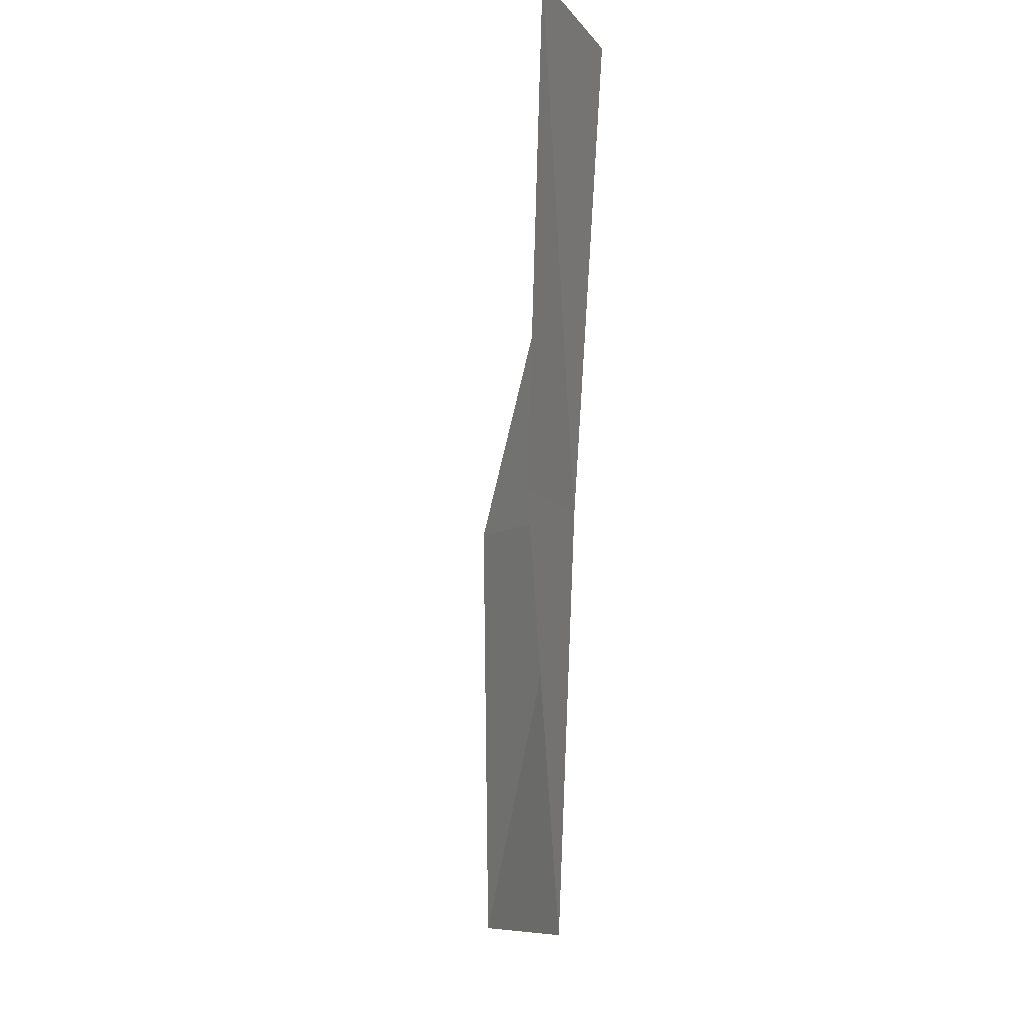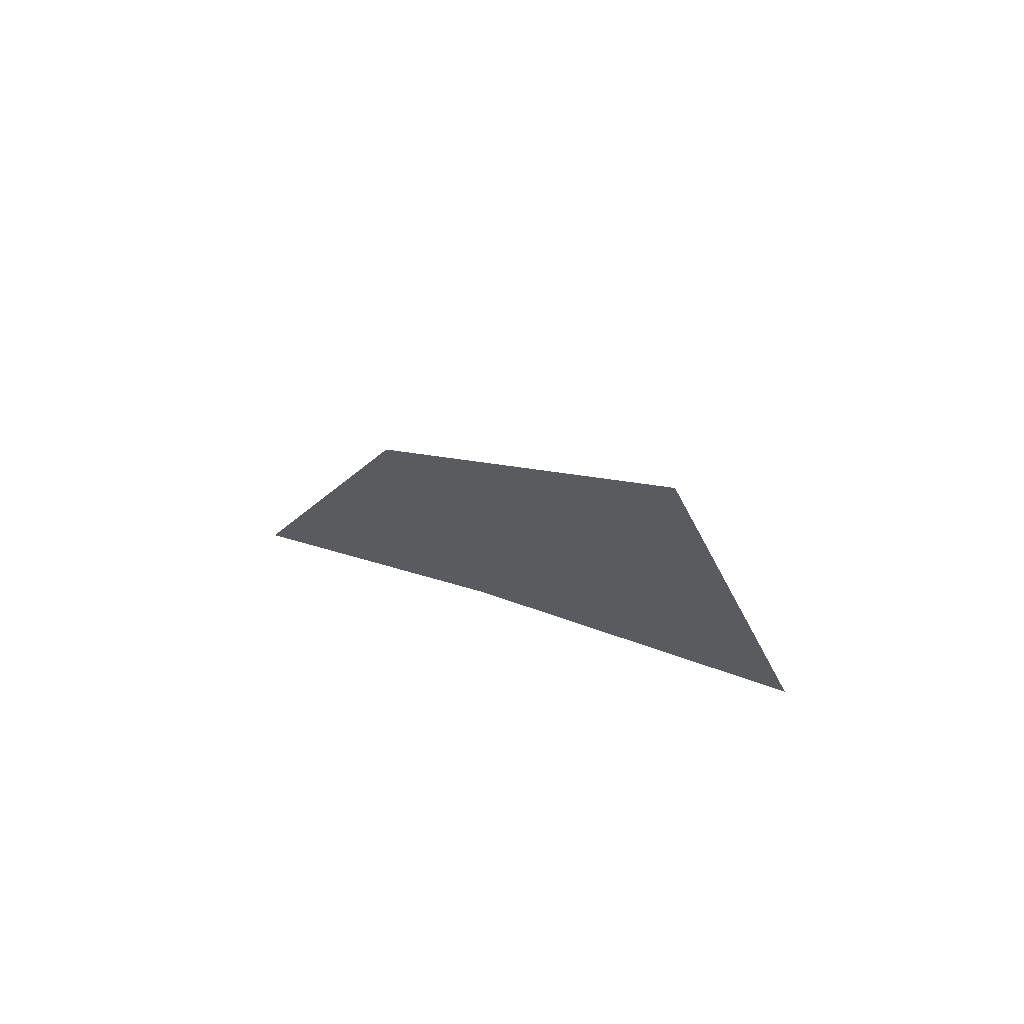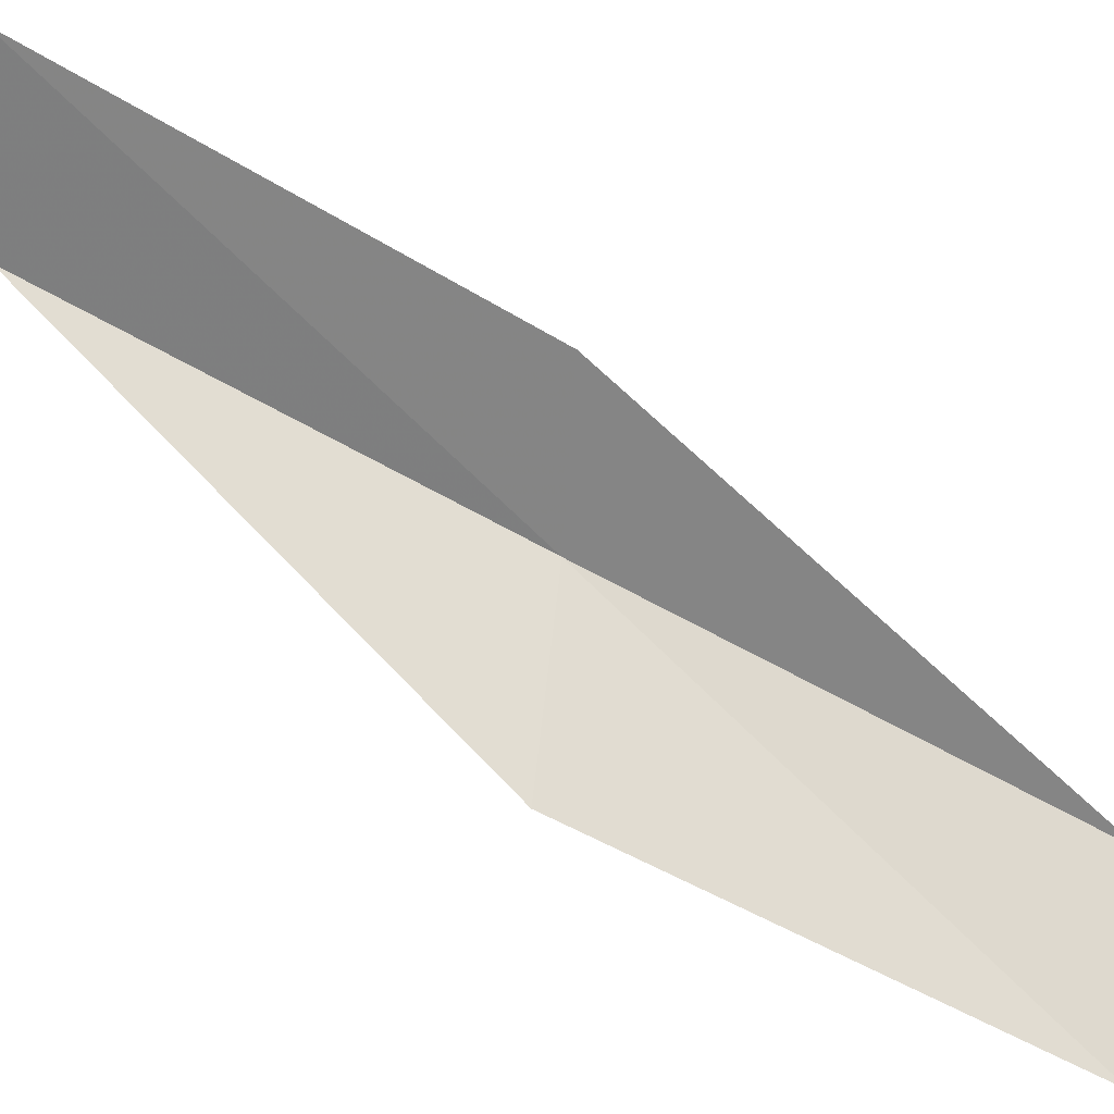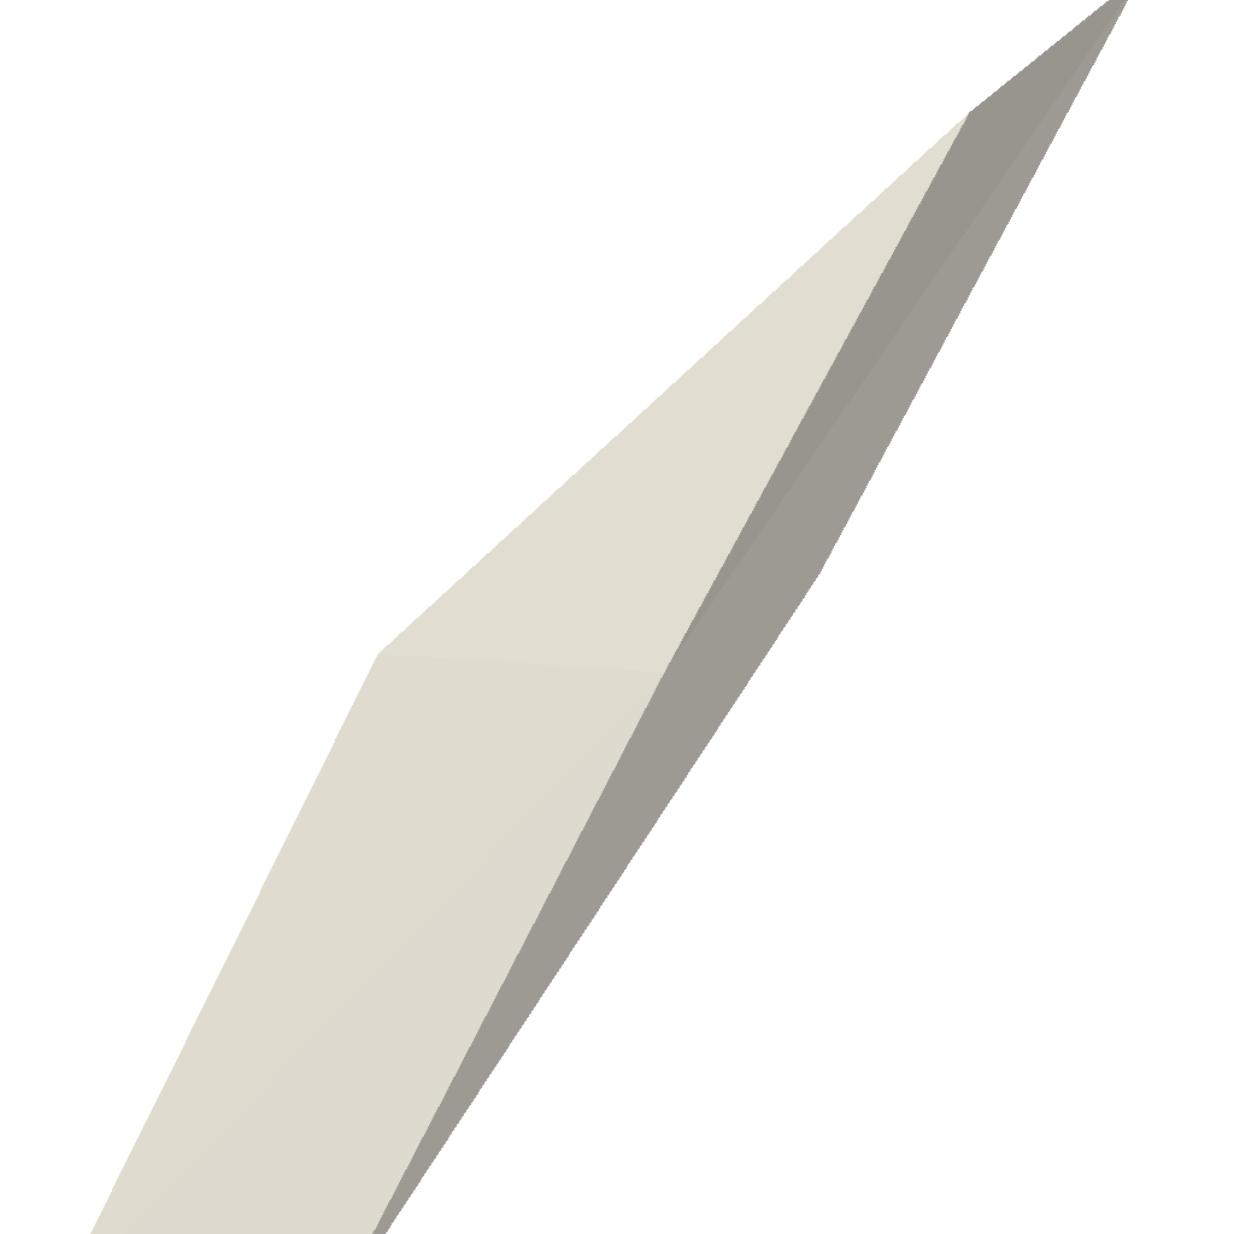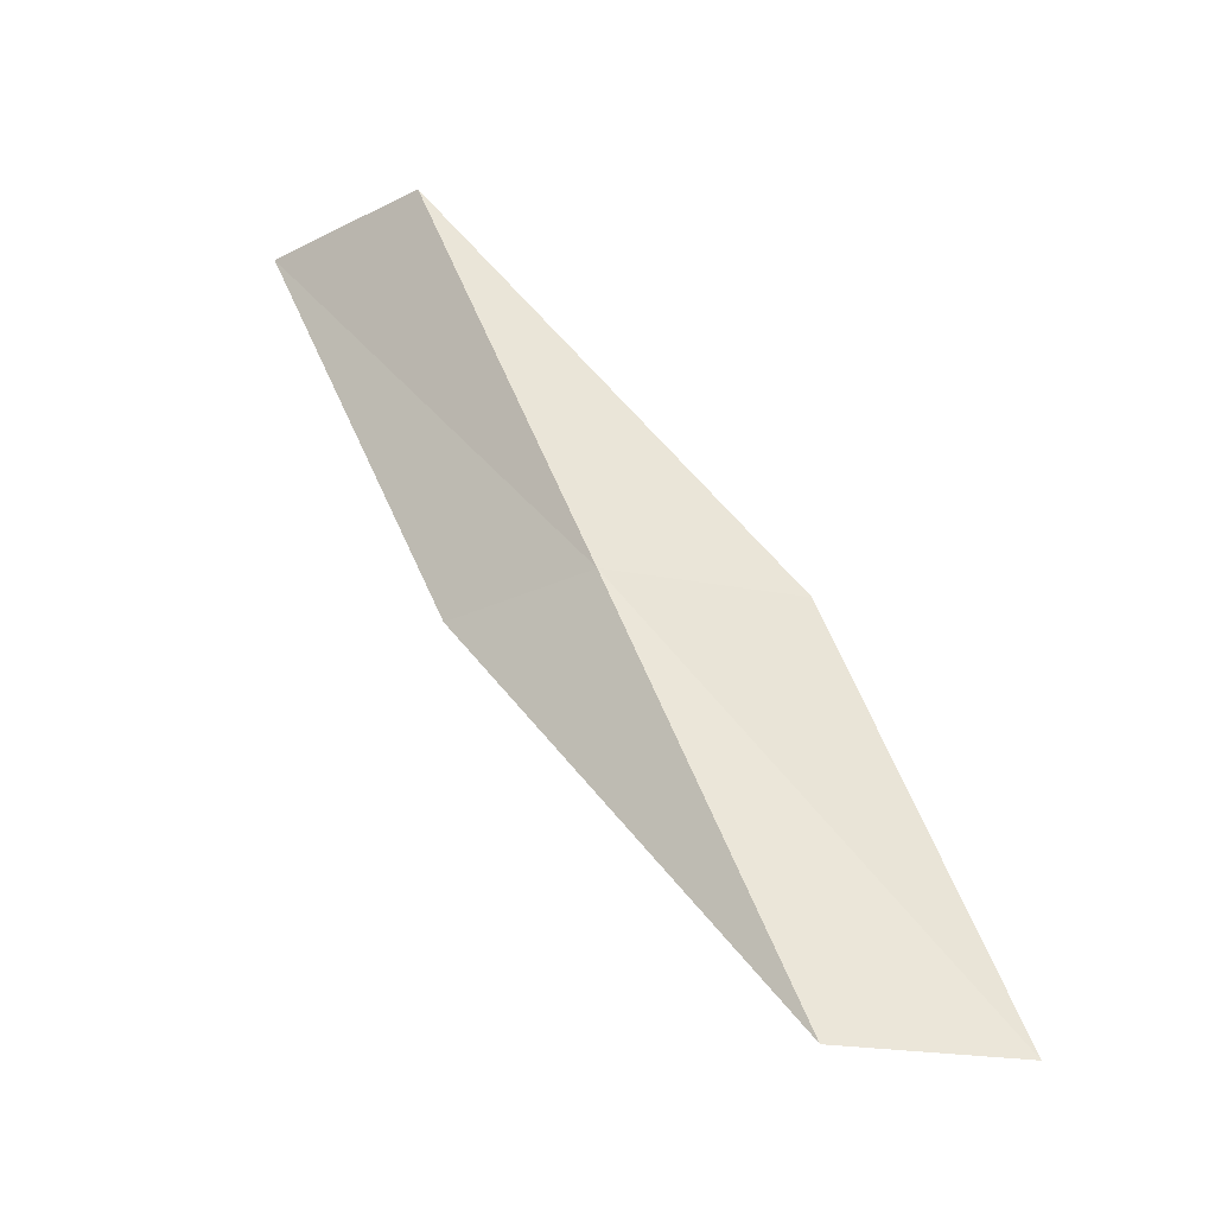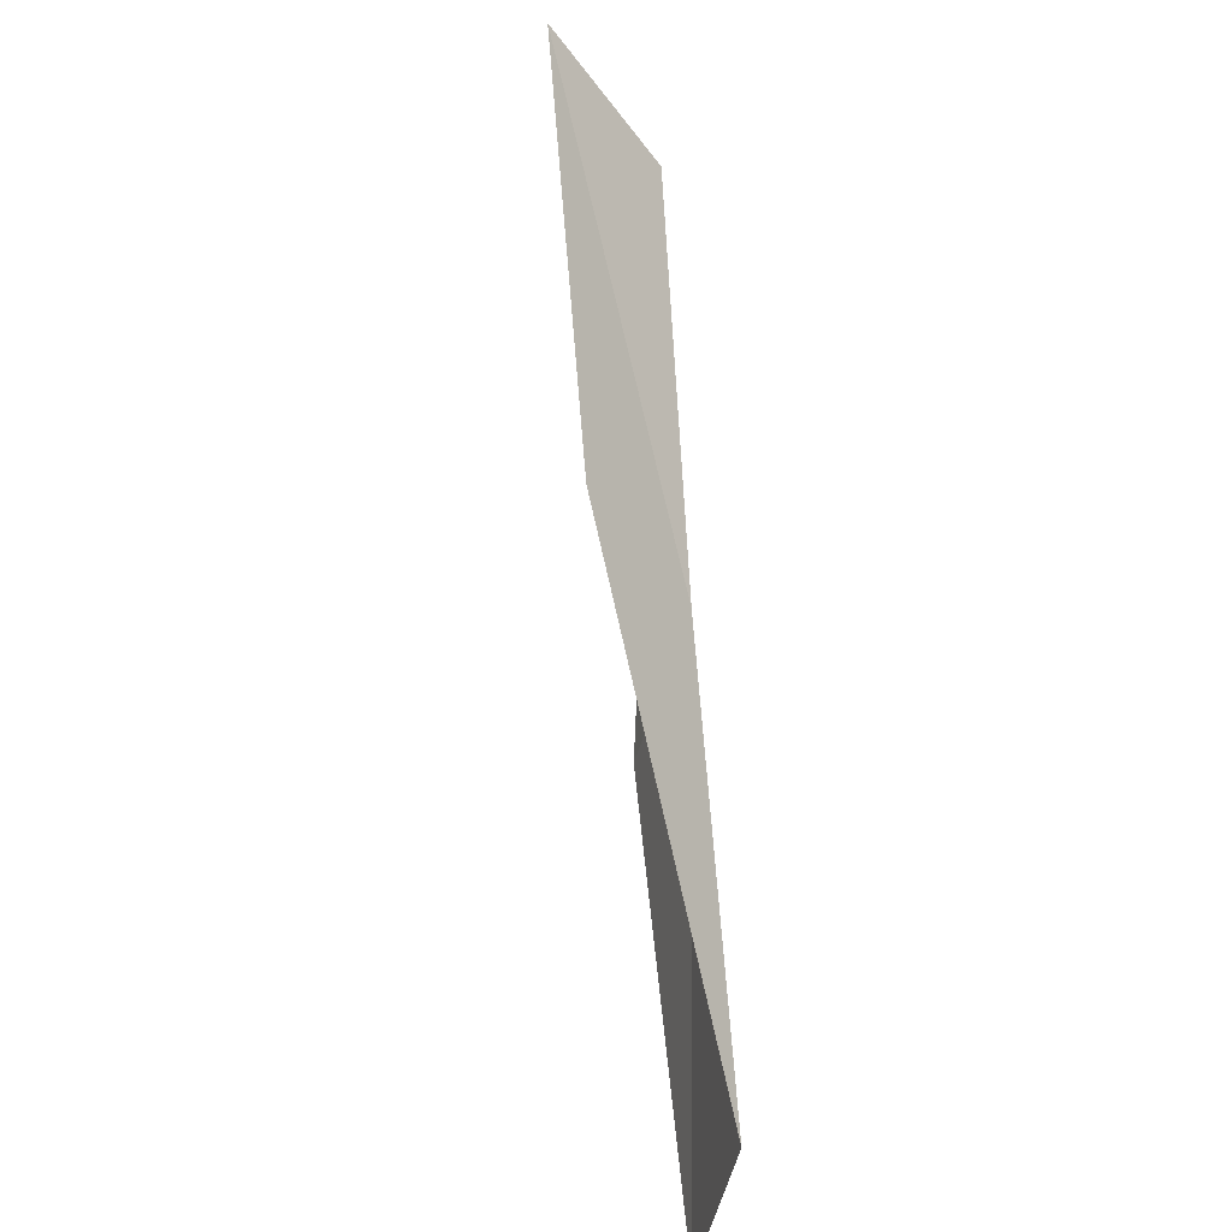
<metadata>
{"format":"obj","ext":"obj","renderer":"f3d","projection":"perspective","resolution":1024,"background":"white","views":[{"elev":-8.6,"azim":-126.6,"up":"+Z"},{"elev":17.5,"azim":-43.2,"up":"+Y"},{"elev":61.6,"azim":96.5,"up":"+Y"},{"elev":56.2,"azim":-171.5,"up":"+Y"},{"elev":-31.1,"azim":-20.9,"up":"+Z"},{"elev":-48.7,"azim":-111.2,"up":"+Z"}]}
</metadata>
<code>
v 3.517 28.78 21.79
v 5.412 28.57 21.79
v 2.008 29.6 26.15
v 1.004 31.1 26.15
v 2.578 30.09 21.79
v 6.652 27.6 17.43
v 4.952 27.88 17.43
f 1 3 2
f 1 5 4
f 1 4 3
f 1 6 7
f 1 2 6
f 1 7 5

</code>
